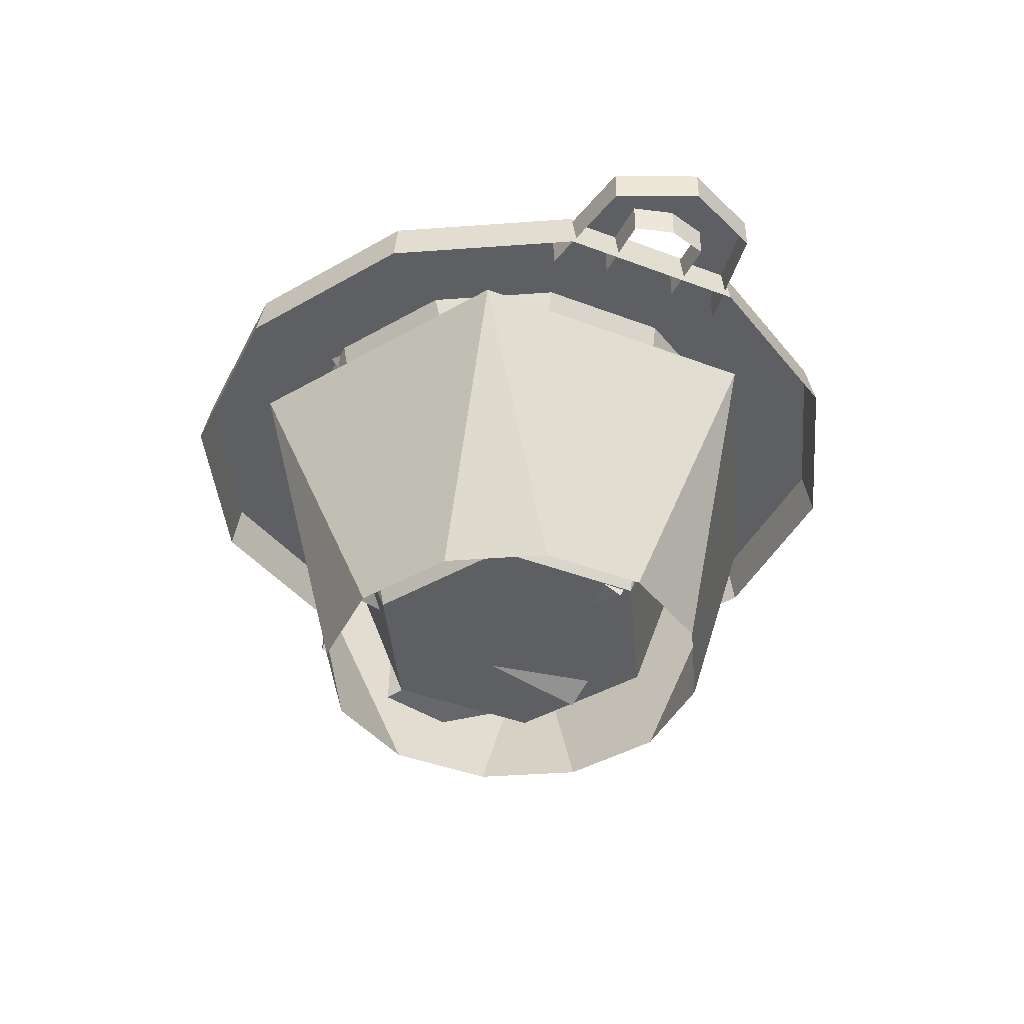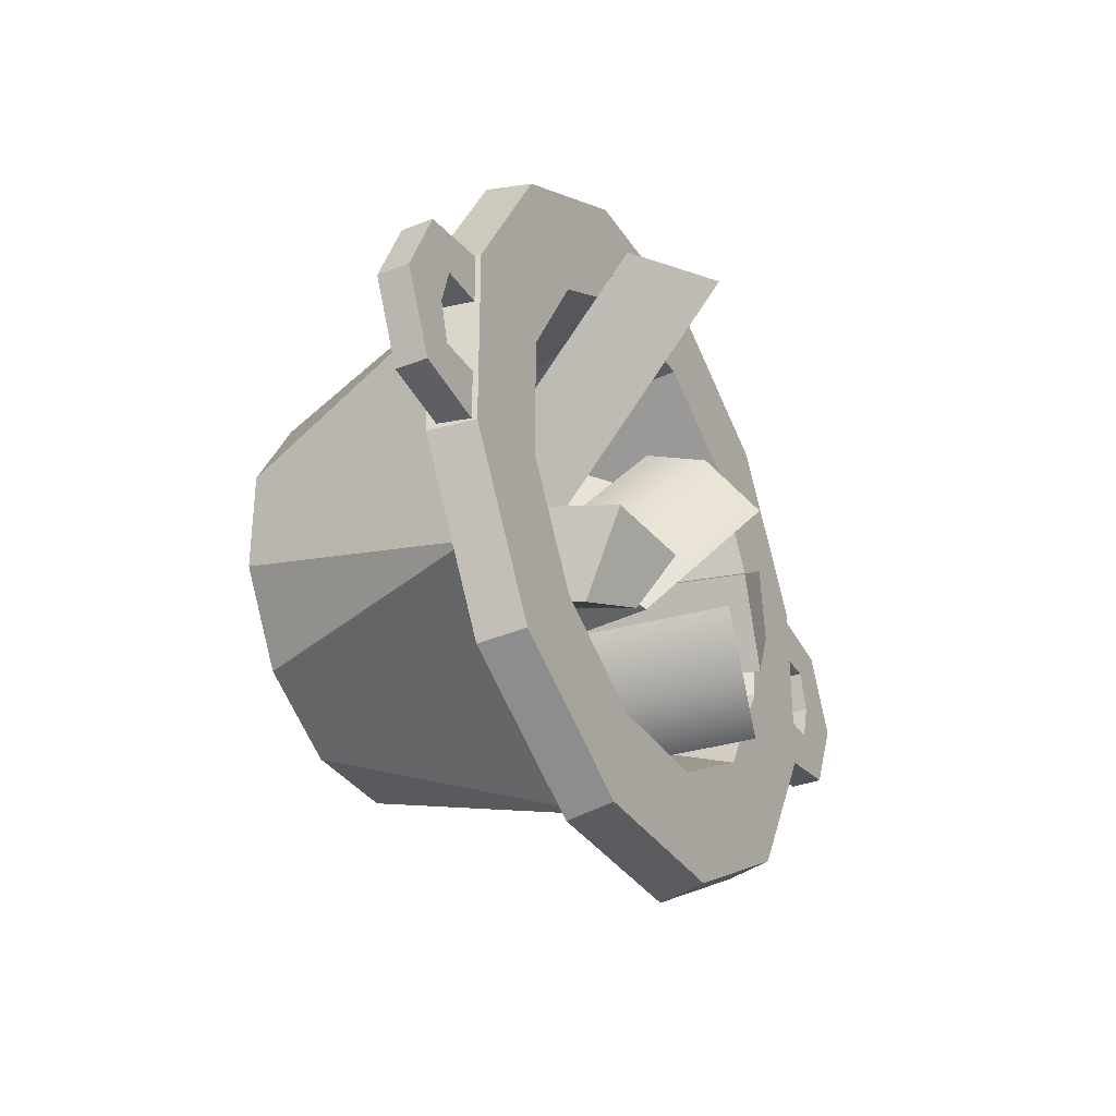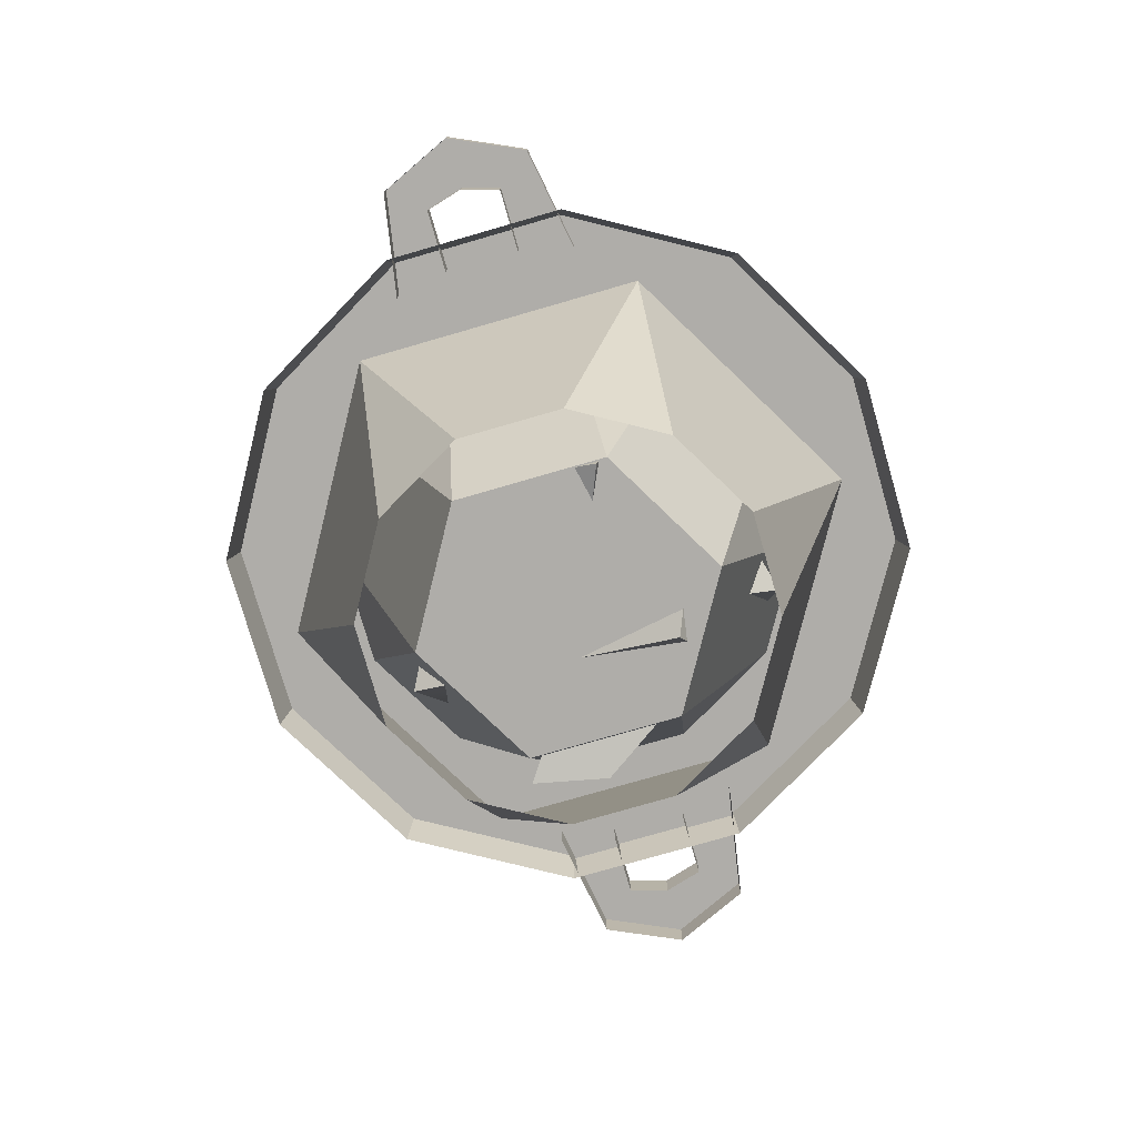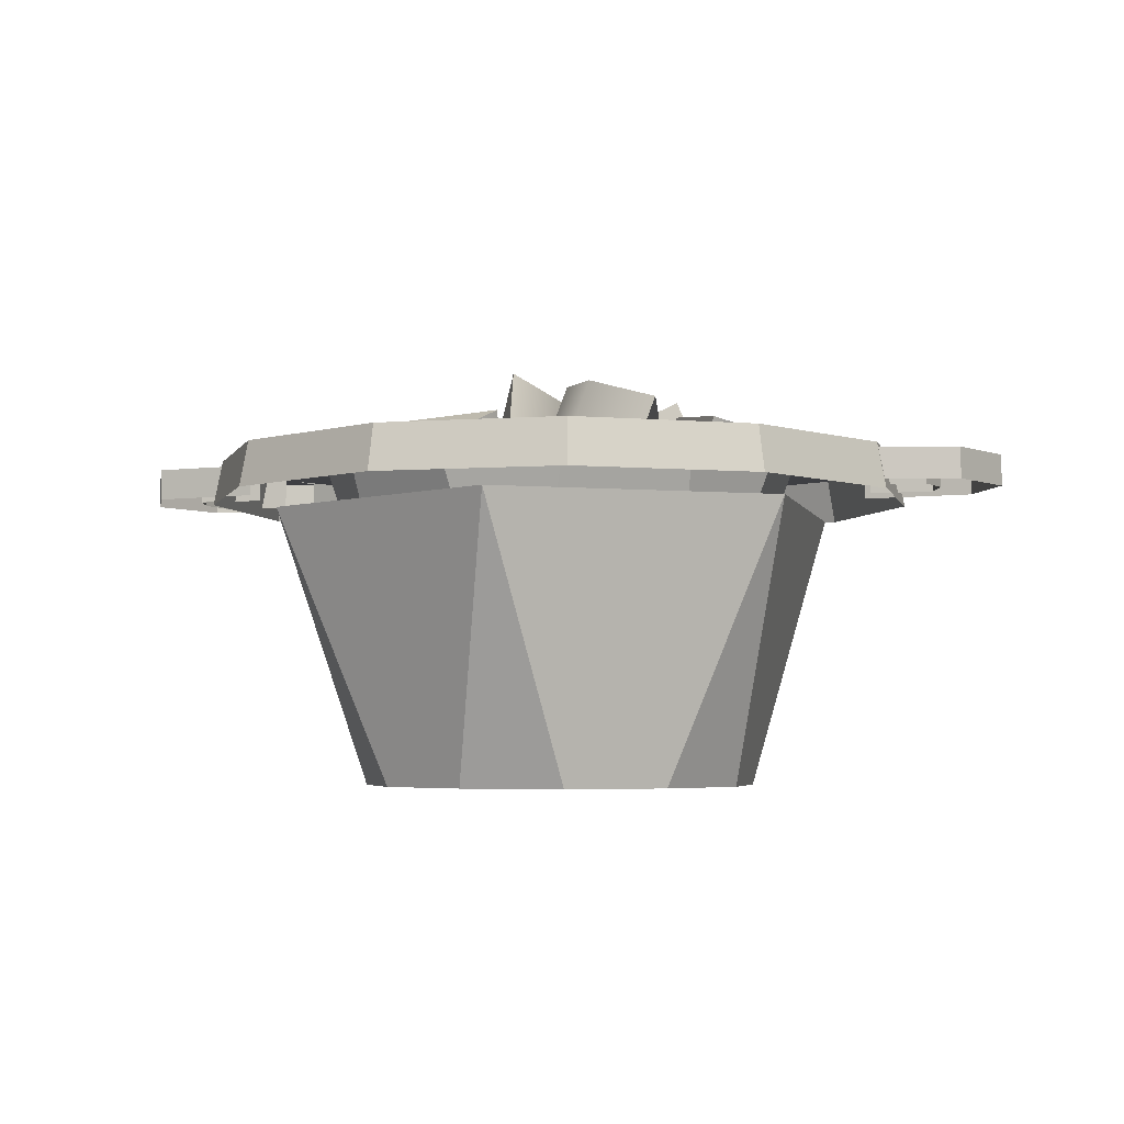
<metadata>
{"format":"obj","ext":"obj","renderer":"f3d","projection":"perspective","resolution":1024,"background":"white","views":[{"elev":-41.2,"azim":65.1,"up":"+Y"},{"elev":-33.5,"azim":118.0,"up":"+Z"},{"elev":-77.4,"azim":106.1,"up":"+Y"},{"elev":-4.3,"azim":-166.1,"up":"+Y"}]}
</metadata>
<code>
g [GIMMICK]brazier3
v -0.1476 0.08643 0.08523
v -0.1952 0.4153 0.1952
v -0.2666 0.4153 0.07145
v -0.1476 0.08643 -0.08523
v -2.272e-08 0.08643 5.307e-08
v -0.1476 0.08643 0.08523
v -0.1476 0.08643 0.08523
v -2.272e-08 0.08643 5.307e-08
v -6.242e-08 0.08643 0.1705
v 1.441e-08 0.08643 -0.1705
v -0.07145 0.4153 -0.2666
v 0.07145 0.4153 -0.2666
v -0.1476 0.08643 -0.08523
v -0.2666 0.4153 -0.07145
v -0.1952 0.4153 -0.1952
v 1.441e-08 0.08643 -0.1705
v -2.272e-08 0.08643 5.307e-08
v -0.1476 0.08643 -0.08523
v 0.1476 0.08643 -0.08523
v 0.1952 0.4153 -0.1952
v 0.2666 0.4153 -0.07145
v 0.1476 0.08643 0.08523
v -2.272e-08 0.08643 5.307e-08
v 0.1476 0.08643 -0.08523
v 0.1476 0.08643 -0.08523
v -2.272e-08 0.08643 5.307e-08
v 1.441e-08 0.08643 -0.1705
v -6.242e-08 0.08643 0.1705
v 0.07145 0.4153 0.2666
v -0.07145 0.4153 0.2666
v 0.1476 0.08643 0.08523
v 0.2666 0.4153 0.07145
v 0.1952 0.4153 0.1952
v -6.242e-08 0.08643 0.1705
v -2.272e-08 0.08643 5.307e-08
v 0.1476 0.08643 0.08523
v -0.2167 0.03852 0.05807
v -0.2897 0.3536 0.1673
v -0.1586 0.03852 0.1586
v 5.858e-08 0.3536 -0.3345
v -0.05807 0.03852 -0.2167
v 0.05807 0.03852 -0.2167
v -0.2897 0.3536 -0.1673
v -0.2167 0.03852 -0.05807
v -0.1586 0.03852 -0.1586
v 0.2167 0.03852 -0.05807
v 0.2897 0.3536 -0.1673
v 0.1586 0.03852 -0.1586
v -1.172e-07 0.3536 0.3345
v 0.05807 0.03852 0.2167
v -0.05807 0.03851 0.2167
v 0.2897 0.3536 0.1673
v 0.2167 0.03852 0.05807
v 0.1586 0.03852 0.1586
v 0.004948 0.2628 0.009101
v 0.06273 0.2986 -0.0413
v 0.1139 0.5575 0.2104
v 0.05615 0.5217 0.2608
v 0.003162 0.1945 0.05899
v 0.05437 0.4534 0.3107
v 0.004948 0.2628 0.009101
v 0.1005 0.2073 0.008232
v 0.06273 0.2986 -0.0413
v 0.003162 0.1945 0.05899
v 0.1139 0.5575 0.2104
v 0.1517 0.4662 0.26
v 0.05615 0.5217 0.2608
v 0.05437 0.4534 0.3107
v 0.06273 0.2986 -0.0413
v 0.1005 0.2073 0.008232
v 0.1517 0.4662 0.26
v 0.1139 0.5575 0.2104
v 0.1517 0.4662 0.26
v 0.1005 0.2073 0.008232
v 0.003162 0.1945 0.05899
v 0.05437 0.4534 0.3107
v 0.08403 0.4354 -0.1547
v 0.05438 0.468 -0.08245
v 0.03911 0.1285 0.02913
v 0.06876 0.09588 -0.04309
v 0.1608 0.4162 -0.1846
v 0.1456 0.07673 -0.07301
v 0.08403 0.4354 -0.1547
v 0.1645 0.4584 -0.08245
v 0.05438 0.468 -0.08245
v 0.1608 0.4162 -0.1846
v 0.03911 0.1285 0.02913
v 0.1492 0.1189 0.02913
v 0.06876 0.09588 -0.04309
v 0.1456 0.07673 -0.07301
v 0.05438 0.468 -0.08245
v 0.1645 0.4584 -0.08245
v 0.1492 0.1189 0.02913
v 0.03911 0.1285 0.02913
v 0.1645 0.4584 -0.08245
v 0.1608 0.4162 -0.1846
v 0.1456 0.07673 -0.07301
v 0.1492 0.1189 0.02913
v -0.125 0.4918 0.07585
v -0.007532 0.4021 -0.09589
v 0.03977 0.3586 -0.04082
v -0.0777 0.4483 0.1309
v -0.08297 0.3721 0.1672
v 0.03451 0.2824 -0.004581
v -0.0777 0.4483 0.1309
v -0.1674 0.3923 0.09878
v -0.125 0.4918 0.07585
v -0.08297 0.3721 0.1672
v -0.007532 0.4021 -0.09589
v -0.04996 0.3026 -0.07295
v 0.03977 0.3586 -0.04082
v 0.03451 0.2824 -0.004581
v -0.04996 0.3026 -0.07295
v -0.007532 0.4021 -0.09589
v -0.1674 0.3923 0.09878
v -0.125 0.4918 0.07585
v -0.1674 0.3923 0.09878
v 0.03451 0.2824 -0.004581
v -0.04996 0.3026 -0.07295
v -0.08297 0.3721 0.1672
v -0.03329 0.4879 -0.1019
v -0.0762 0.4836 -0.1747
v 0.03897 0.2773 -0.132
v -0.003934 0.273 -0.2048
v -0.08218 0.2495 -0.2269
v -0.1544 0.4601 -0.1967
v -0.003934 0.273 -0.2048
v -0.06426 0.2402 -0.1182
v 0.03897 0.2773 -0.132
v -0.08218 0.2495 -0.2269
v -0.03329 0.4879 -0.1019
v -0.1365 0.4508 -0.08804
v -0.0762 0.4836 -0.1747
v -0.1544 0.4601 -0.1967
v -0.1365 0.4508 -0.08804
v -0.03329 0.4879 -0.1019
v 0.03897 0.2773 -0.132
v -0.06426 0.2402 -0.1182
v -0.06426 0.2402 -0.1182
v -0.1544 0.4601 -0.1967
v -0.1365 0.4508 -0.08804
v -0.08218 0.2495 -0.2269
v -0.2439 0.4422 -0.01565
v -0.2275 0.4453 0.06732
v -0.178 0.09262 0.09133
v -0.1943 0.08951 0.008369
v -0.1485 0.09941 -0.06205
v -0.198 0.4521 -0.08606
v -0.2439 0.4422 -0.01565
v -0.1377 0.4644 0.005779
v -0.2275 0.4453 0.06732
v -0.198 0.4521 -0.08606
v -0.178 0.09262 0.09133
v -0.08815 0.1117 0.02979
v -0.1943 0.08951 0.008369
v -0.1485 0.09941 -0.06205
v -0.2275 0.4453 0.06732
v -0.1377 0.4644 0.005779
v -0.08815 0.1117 0.02979
v -0.178 0.09262 0.09133
v -0.198 0.4521 -0.08606
v -0.1485 0.09941 -0.06205
v -0.08815 0.1117 0.02979
v -0.1377 0.4644 0.005779
v -0.05229 0.1303 0.1906
v -0.0559 0.06082 -0.1074
v -0.1066 0.1613 -0.1298
v -0.103 0.2308 0.1681
v -0.0707 0.2666 -0.1676
v -0.06709 0.3361 0.1304
v -0.103 0.2308 0.1681
v 0.04478 0.239 0.142
v -0.05229 0.1303 0.1906
v -0.06709 0.3361 0.1304
v -0.0559 0.06082 -0.1074
v 0.04117 0.1694 -0.1559
v -0.1066 0.1613 -0.1298
v -0.0707 0.2666 -0.1676
v -0.05229 0.1303 0.1906
v 0.04478 0.239 0.142
v -0.0559 0.06082 -0.1074
v 0.04117 0.1694 -0.1559
v -0.06709 0.3361 0.1304
v -0.0707 0.2666 -0.1676
v 0.04117 0.1694 -0.1559
v 0.04478 0.239 0.142
v -0.4296 0.4096 -0.04329
v -0.4421 0.3746 1.503e-07
v -0.4421 0.4096 1.644e-07
v -0.4296 0.3746 -0.04329
v -0.4296 0.4096 -0.04329
v -0.4707 0.4096 -0.08541
v -0.3453 0.4096 -0.1065
v -0.3585 0.4096 -0.04329
v -0.4707 0.4096 -0.08541
v -0.3453 0.3746 -0.1065
v -0.3453 0.4096 -0.1065
v -0.4707 0.3746 -0.08541
v -0.3585 0.4096 -0.04329
v -0.4296 0.3746 -0.04329
v -0.4296 0.4096 -0.04329
v -0.3585 0.3746 -0.04329
v -0.5097 0.4096 1.644e-07
v -0.4707 0.4096 -0.08541
v -0.4296 0.4096 -0.04329
v -0.4421 0.4096 1.644e-07
v -0.4707 0.3746 -0.08541
v -0.4707 0.4096 -0.08541
v -0.5097 0.3746 1.503e-07
v -0.5097 0.4096 1.644e-07
v -0.4296 0.3746 0.0438
v -0.4296 0.4096 0.0438
v -0.4421 0.4096 1.644e-07
v -0.4421 0.3746 1.503e-07
v -0.4296 0.4096 0.0438
v -0.3453 0.4096 0.107
v -0.4707 0.4096 0.08592
v -0.3585 0.4096 0.0438
v -0.4707 0.4096 0.08592
v -0.3453 0.4096 0.107
v -0.3453 0.3746 0.107
v -0.4707 0.3746 0.08592
v -0.3585 0.3746 0.0438
v -0.3585 0.4096 0.0438
v -0.4296 0.3746 0.0438
v -0.4296 0.4096 0.0438
v -0.5097 0.4096 1.644e-07
v -0.4421 0.4096 1.644e-07
v -0.4296 0.4096 0.0438
v -0.4707 0.4096 0.08592
v -0.4707 0.4096 0.08592
v -0.5097 0.3746 1.503e-07
v -0.5097 0.4096 1.644e-07
v -0.4707 0.3746 0.08592
v 0.4447 0.4096 1.644e-07
v 0.4447 0.3746 1.503e-07
v 0.4322 0.4096 -0.04329
v 0.4322 0.3746 -0.04329
v 0.3453 0.4096 -0.1065
v 0.4663 0.4096 -0.08541
v 0.4322 0.4096 -0.04329
v 0.3585 0.4096 -0.04329
v 0.4663 0.4096 -0.08541
v 0.3453 0.4096 -0.1065
v 0.3453 0.3746 -0.1065
v 0.4663 0.3746 -0.08541
v 0.3585 0.3746 -0.04329
v 0.3585 0.4096 -0.04329
v 0.4322 0.3746 -0.04329
v 0.4322 0.4096 -0.04329
v 0.5053 0.4096 1.644e-07
v 0.4447 0.4096 1.644e-07
v 0.4322 0.4096 -0.04329
v 0.4663 0.4096 -0.08541
v 0.4663 0.4096 -0.08541
v 0.5053 0.3746 1.503e-07
v 0.5053 0.4096 1.644e-07
v 0.4663 0.3746 -0.08541
v 0.4322 0.4096 0.0438
v 0.4322 0.3746 0.0438
v 0.4447 0.4096 1.644e-07
v 0.4447 0.3746 1.503e-07
v 0.3453 0.4096 0.107
v 0.3585 0.4096 0.0438
v 0.4322 0.4096 0.0438
v 0.4663 0.4096 0.08592
v 0.4663 0.4096 0.08592
v 0.3453 0.3746 0.107
v 0.3453 0.4096 0.107
v 0.4663 0.3746 0.08592
v 0.3585 0.4096 0.0438
v 0.4322 0.3746 0.0438
v 0.4322 0.4096 0.0438
v 0.3585 0.3746 0.0438
v 0.5053 0.4096 1.644e-07
v 0.4663 0.4096 0.08592
v 0.4322 0.4096 0.0438
v 0.4447 0.4096 1.644e-07
v 0.4663 0.3746 0.08592
v 0.4663 0.4096 0.08592
v 0.5053 0.3746 1.503e-07
v 0.5053 0.4096 1.644e-07
v -0.2666 0.4153 -0.07145
v -0.2666 0.4153 0.07145
v -0.3817 0.4153 -0.1023
v -0.3817 0.4153 0.1023
v -0.3817 0.4153 0.1023
v -0.2666 0.4153 0.07145
v -0.2795 0.4153 0.2795
v -0.1952 0.4153 0.1952
v -0.1952 0.4153 0.1952
v -0.07145 0.4153 0.2666
v -0.1023 0.4153 0.3817
v -0.2795 0.4153 0.2795
v -0.3917 0.3642 -0.105
v -0.3817 0.4153 -0.1023
v -0.3917 0.3642 0.105
v -0.3817 0.4153 0.1023
v -0.2795 0.4153 0.2795
v -0.3917 0.3642 0.105
v -0.3817 0.4153 0.1023
v -0.2867 0.3642 0.2867
v -0.2867 0.3642 0.2867
v -0.2795 0.4153 0.2795
v -0.105 0.3642 0.3917
v -0.1023 0.4153 0.3817
v -0.2666 0.4153 0.07145
v -0.2666 0.4153 -0.07145
v -0.1476 0.08643 -0.08523
v -0.1476 0.08643 0.08523
v -0.07145 0.4153 0.2666
v -0.1952 0.4153 0.1952
v -0.1476 0.08643 0.08523
v -6.242e-08 0.08643 0.1705
v 0.1023 0.4153 -0.3817
v -0.07145 0.4153 -0.2666
v -0.1023 0.4153 -0.3817
v 0.07145 0.4153 -0.2666
v -0.07145 0.4153 -0.2666
v -0.1952 0.4153 -0.1952
v -0.2795 0.4153 -0.2795
v -0.1023 0.4153 -0.3817
v -0.3817 0.4153 -0.1023
v -0.2795 0.4153 -0.2795
v -0.1952 0.4153 -0.1952
v -0.2666 0.4153 -0.07145
v 0.105 0.3642 -0.3917
v 0.1023 0.4153 -0.3817
v -0.105 0.3642 -0.3917
v -0.1023 0.4153 -0.3817
v -0.2795 0.4153 -0.2795
v -0.105 0.3642 -0.3917
v -0.1023 0.4153 -0.3817
v -0.2867 0.3642 -0.2867
v -0.2867 0.3642 -0.2867
v -0.2795 0.4153 -0.2795
v -0.3917 0.3642 -0.105
v -0.3817 0.4153 -0.1023
v -0.1952 0.4153 -0.1952
v -0.07145 0.4153 -0.2666
v -0.1476 0.08643 -0.08523
v 1.441e-08 0.08643 -0.1705
v 0.2666 0.4153 0.07145
v 0.2666 0.4153 -0.07145
v 0.3817 0.4153 -0.1023
v 0.3817 0.4153 0.1023
v 0.2795 0.4153 -0.2795
v 0.3817 0.4153 -0.1023
v 0.2666 0.4153 -0.07145
v 0.1952 0.4153 -0.1952
v 0.1952 0.4153 -0.1952
v 0.07145 0.4153 -0.2666
v 0.2795 0.4153 -0.2795
v 0.1023 0.4153 -0.3817
v 0.3817 0.4153 -0.1023
v 0.3917 0.3642 0.105
v 0.3817 0.4153 0.1023
v 0.3917 0.3642 -0.105
v 0.2795 0.4153 -0.2795
v 0.3917 0.3642 -0.105
v 0.3817 0.4153 -0.1023
v 0.2867 0.3642 -0.2867
v 0.2867 0.3642 -0.2867
v 0.2795 0.4153 -0.2795
v 0.105 0.3642 -0.3917
v 0.1023 0.4153 -0.3817
v 0.2666 0.4153 -0.07145
v 0.2666 0.4153 0.07145
v 0.1476 0.08643 0.08523
v 0.1476 0.08643 -0.08523
v 0.07145 0.4153 -0.2666
v 0.1952 0.4153 -0.1952
v 0.1476 0.08643 -0.08523
v 1.441e-08 0.08643 -0.1705
v 0.1023 0.4153 0.3817
v -0.1023 0.4153 0.3817
v -0.07145 0.4153 0.2666
v 0.07145 0.4153 0.2666
v 0.1023 0.4153 0.3817
v 0.07145 0.4153 0.2666
v 0.2795 0.4153 0.2795
v 0.1952 0.4153 0.1952
v 0.2795 0.4153 0.2795
v 0.1952 0.4153 0.1952
v 0.3817 0.4153 0.1023
v 0.2666 0.4153 0.07145
v -0.105 0.3642 0.3917
v -0.1023 0.4153 0.3817
v 0.105 0.3642 0.3917
v 0.1023 0.4153 0.3817
v 0.2795 0.4153 0.2795
v 0.105 0.3642 0.3917
v 0.1023 0.4153 0.3817
v 0.2867 0.3642 0.2867
v 0.2867 0.3642 0.2867
v 0.2795 0.4153 0.2795
v 0.3917 0.3642 0.105
v 0.3817 0.4153 0.1023
v 0.1952 0.4153 0.1952
v 0.07145 0.4153 0.2666
v 0.1476 0.08643 0.08523
v -6.242e-08 0.08643 0.1705
v -0.2897 0.3536 -0.1673
v -0.2897 0.3536 0.1673
v -0.2167 0.03852 -0.05807
v -0.2167 0.03852 0.05807
v -0.2897 0.3536 0.1673
v -1.172e-07 0.3536 0.3345
v -0.1586 0.03852 0.1586
v -0.05807 0.03851 0.2167
v -0.1586 0.03852 -0.1586
v 5.858e-08 0.3536 -0.3345
v -0.2897 0.3536 -0.1673
v -0.05807 0.03852 -0.2167
v 0.2167 0.03852 0.05807
v 0.2897 0.3536 0.1673
v 0.2897 0.3536 -0.1673
v 0.2167 0.03852 -0.05807
v 0.1586 0.03852 -0.1586
v 0.2897 0.3536 -0.1673
v 5.858e-08 0.3536 -0.3345
v 0.05807 0.03852 -0.2167
v 0.1586 0.03852 0.1586
v -1.172e-07 0.3536 0.3345
v 0.2897 0.3536 0.1673
v 0.05807 0.03852 0.2167
g [GIMMICK]brazier3_0
f 3 2 1
f 6 5 4
f 9 8 7
f 12 11 10
f 15 14 13
f 18 17 16
f 21 20 19
f 24 23 22
f 27 26 25
f 30 29 28
f 33 32 31
f 36 35 34
f 39 38 37
f 42 41 40
f 45 44 43
f 48 47 46
f 51 50 49
f 54 53 52
f 57 56 55
f 55 58 57
f 58 55 59
f 59 60 58
f 63 62 61
f 61 62 64
f 67 66 65
f 68 66 67
f 71 70 69
f 69 72 71
f 75 74 73
f 73 76 75
f 79 78 77
f 77 80 79
f 80 77 81
f 81 82 80
f 85 84 83
f 83 84 86
f 89 88 87
f 90 88 89
f 93 92 91
f 91 94 93
f 97 96 95
f 95 98 97
f 101 100 99
f 99 102 101
f 101 102 103
f 103 104 101
f 107 106 105
f 105 106 108
f 111 110 109
f 112 110 111
f 115 114 113
f 115 116 114
f 119 118 117
f 118 120 117
f 123 122 121
f 124 122 123
f 122 124 125
f 125 126 122
f 129 128 127
f 127 128 130
f 133 132 131
f 134 132 133
f 137 136 135
f 135 138 137
f 141 140 139
f 142 139 140
f 145 144 143
f 143 146 145
f 147 146 143
f 147 143 148
f 151 150 149
f 149 150 152
f 155 154 153
f 156 154 155
f 159 158 157
f 157 160 159
f 163 162 161
f 161 164 163
f 167 166 165
f 165 168 167
f 169 167 168
f 168 170 169
f 173 172 171
f 171 172 174
f 177 176 175
f 178 176 177
f 181 180 179
f 181 182 180
f 185 184 183
f 183 186 185
f 189 188 187
f 188 190 187
f 193 192 191
f 191 194 193
f 197 196 195
f 196 198 195
f 201 200 199
f 200 202 199
f 205 204 203
f 203 206 205
f 209 208 207
f 208 209 210
f 213 212 211
f 211 214 213
f 217 216 215
f 216 218 215
f 221 220 219
f 219 222 221
f 225 224 223
f 224 225 226
f 229 228 227
f 227 230 229
f 233 232 231
f 232 234 231
f 237 236 235
f 238 236 237
f 241 240 239
f 239 242 241
f 245 244 243
f 243 246 245
f 249 248 247
f 248 249 250
f 253 252 251
f 251 254 253
f 257 256 255
f 256 258 255
f 261 260 259
f 262 260 261
f 265 264 263
f 263 266 265
f 269 268 267
f 268 270 267
f 273 272 271
f 272 274 271
f 277 276 275
f 275 278 277
f 281 280 279
f 280 281 282
f 285 284 283
f 286 284 285
f 289 288 287
f 290 288 289
f 293 292 291
f 291 294 293
f 297 296 295
f 296 297 298
f 301 300 299
f 300 302 299
f 305 304 303
f 304 305 306
f 309 308 307
f 307 310 309
f 313 312 311
f 311 314 313
f 317 316 315
f 316 318 315
f 321 320 319
f 319 322 321
f 325 324 323
f 323 326 325
f 329 328 327
f 328 329 330
f 333 332 331
f 332 334 331
f 337 336 335
f 336 337 338
f 341 340 339
f 342 340 341
f 345 344 343
f 343 346 345
f 349 348 347
f 347 350 349
f 353 352 351
f 354 352 353
f 357 356 355
f 356 358 355
f 361 360 359
f 360 362 359
f 365 364 363
f 364 365 366
f 369 368 367
f 367 370 369
f 373 372 371
f 371 374 373
f 377 376 375
f 375 378 377
f 381 380 379
f 381 382 380
f 385 384 383
f 386 384 385
f 389 388 387
f 388 389 390
f 393 392 391
f 392 394 391
f 397 396 395
f 396 397 398
f 401 400 399
f 402 400 401
f 405 404 403
f 405 406 404
f 409 408 407
f 409 410 408
f 413 412 411
f 414 411 412
f 417 416 415
f 415 418 417
f 421 420 419
f 419 422 421
f 425 424 423
f 426 423 424

</code>
